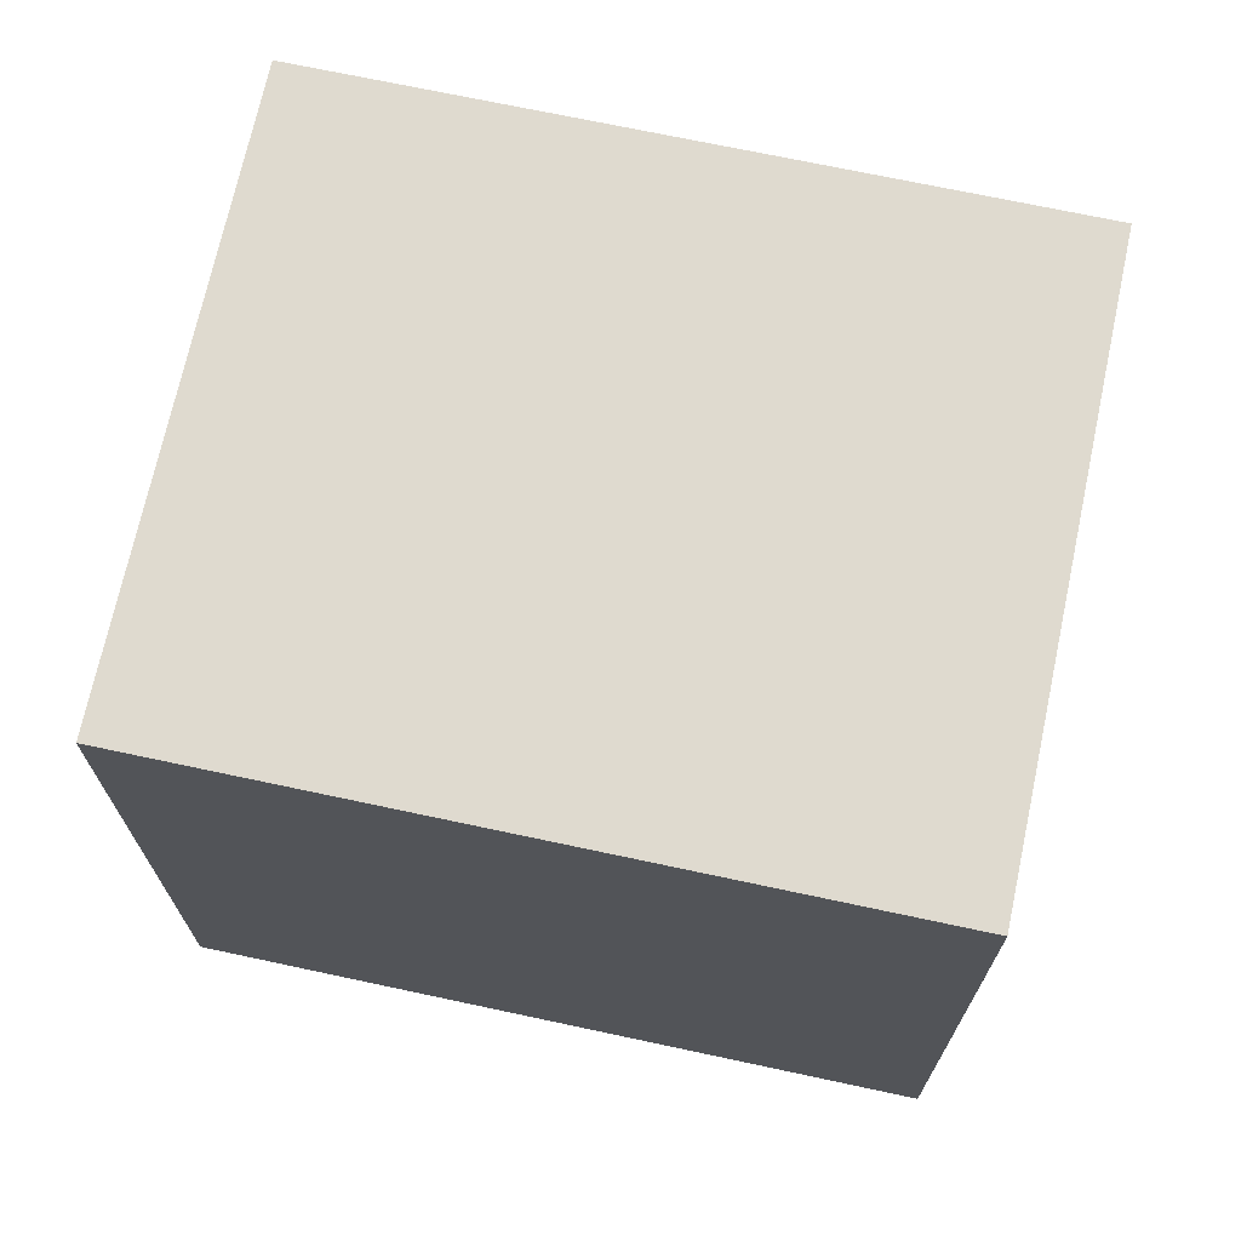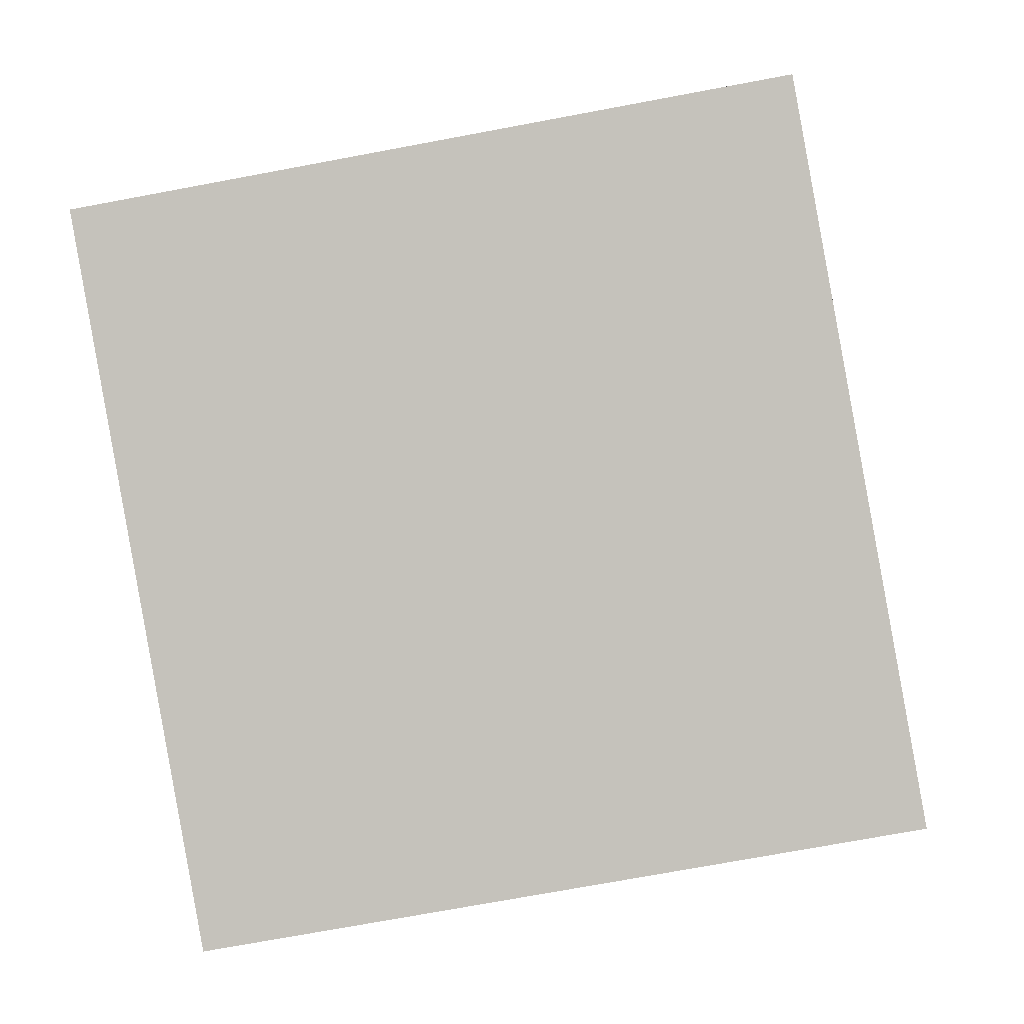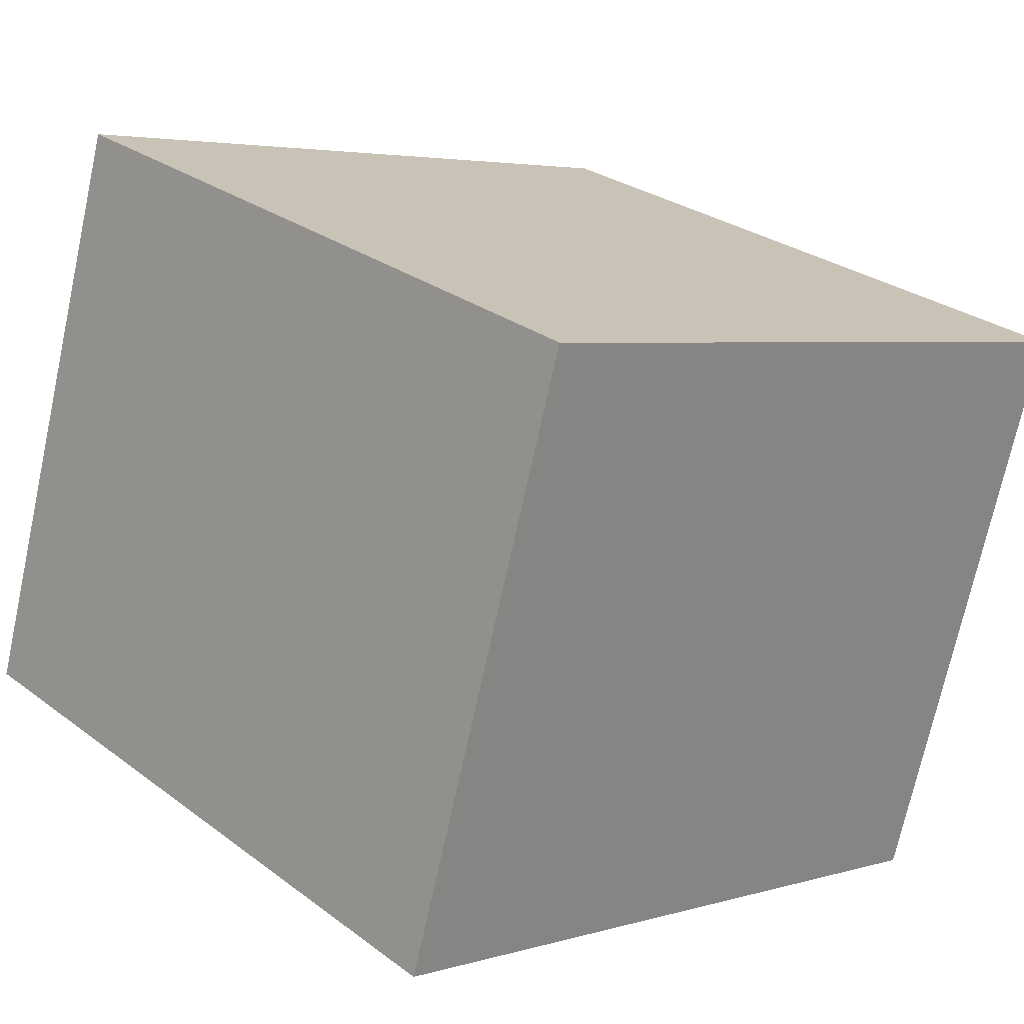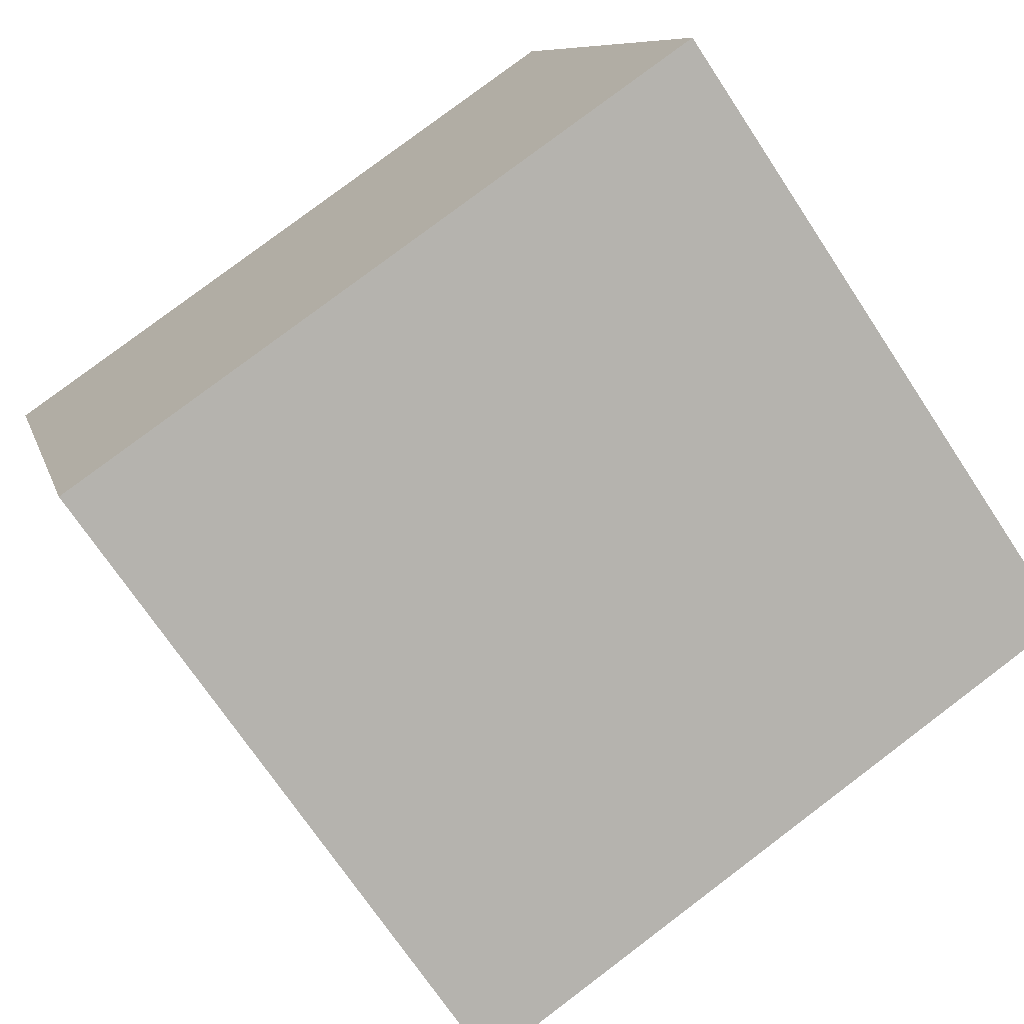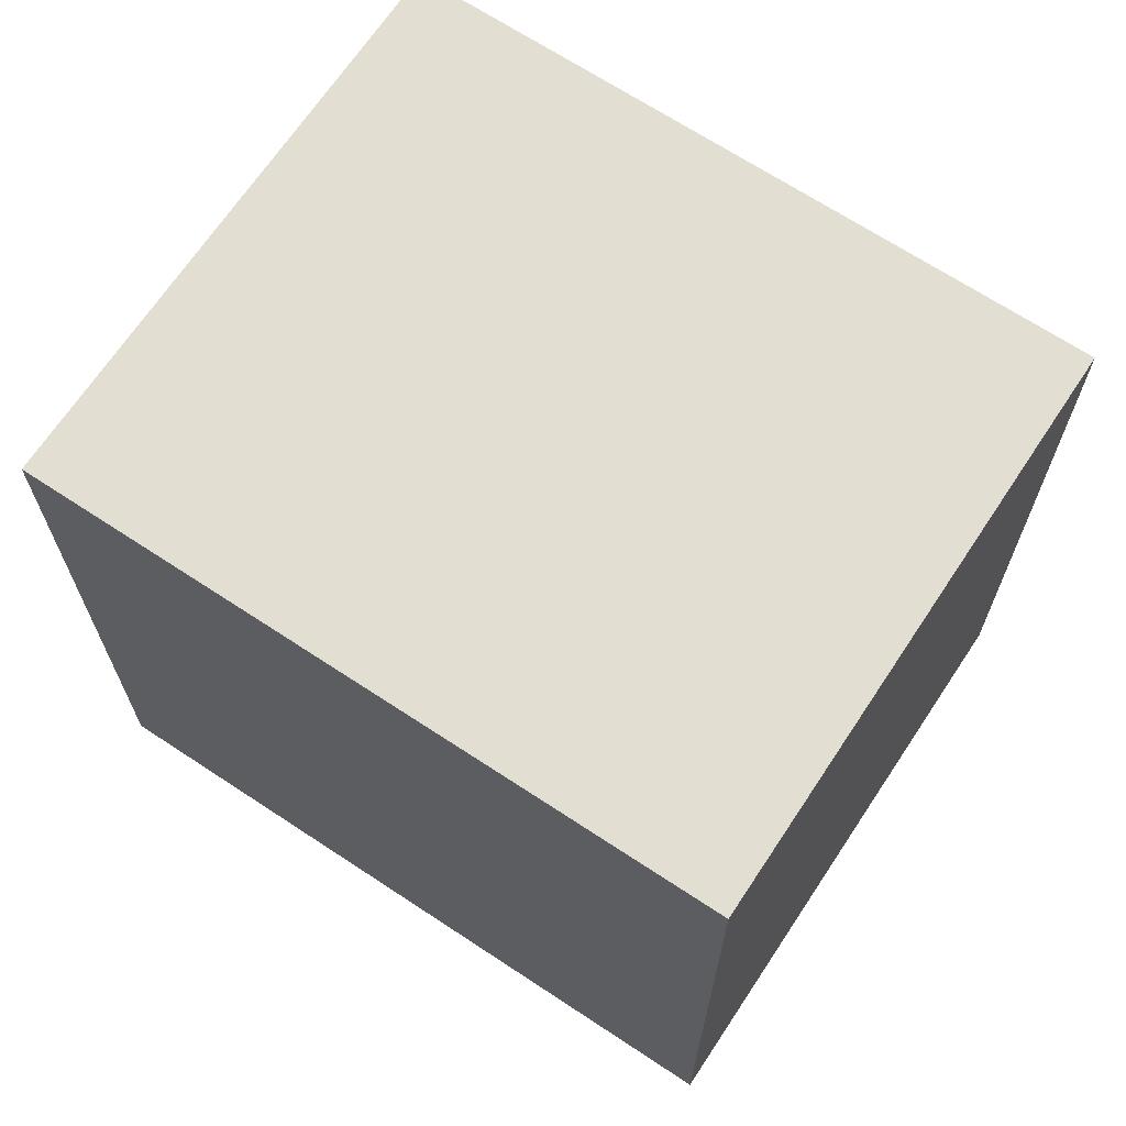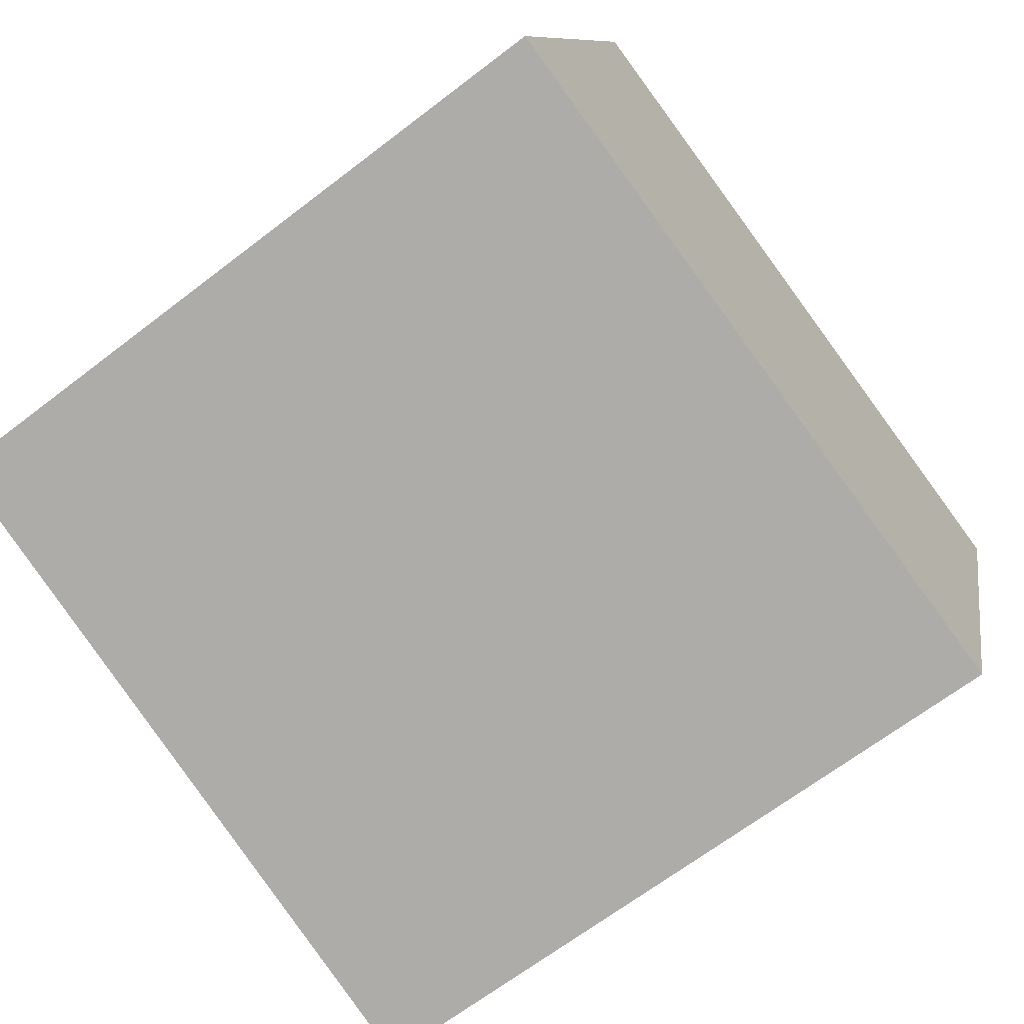
<metadata>
{"format":"obj","ext":"obj","renderer":"f3d","projection":"perspective","resolution":1024,"background":"white","views":[{"elev":70.8,"azim":175.4,"up":"+Y"},{"elev":-72.7,"azim":100.6,"up":"+Z"},{"elev":28.2,"azim":138.2,"up":"+Z"},{"elev":-71.2,"azim":33.5,"up":"+Z"},{"elev":68.0,"azim":16.8,"up":"+Y"},{"elev":-66.3,"azim":127.7,"up":"+Z"}]}
</metadata>
<code>
v  3.304 3.339 0.99
v  0.832 3.339 -2.774
v  0 3.339 2.045e-16
v  4.136 3.339 -1.784
v  0 0 0
v  3.304 -6.062e-17 0.99
v  4.136 1.092e-16 -1.784
v  0.832 1.699e-16 -2.774
g defaultobject
f 1 2 3
f 2 1 4
f 5 1 3
f 1 5 6
f 6 4 1
f 4 6 7
f 7 2 4
f 2 7 8
f 8 3 2
f 3 8 5
f 8 6 5
f 6 8 7

</code>
